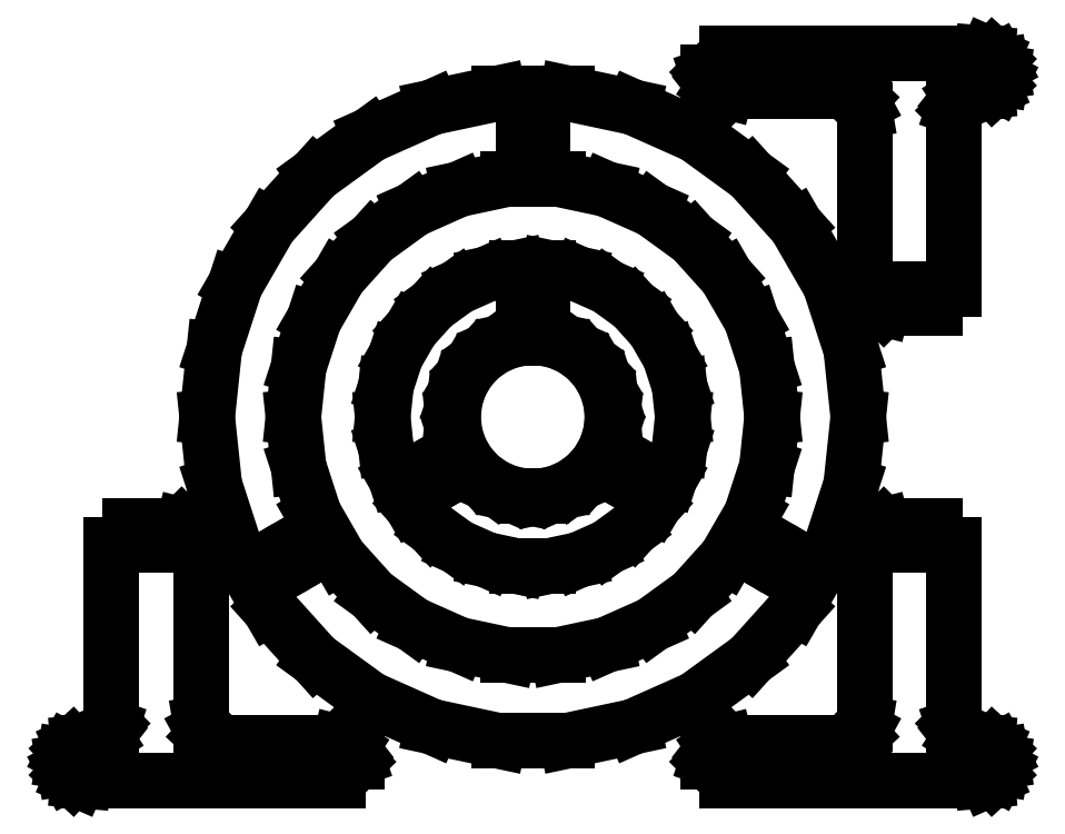
<metadata>
{"format":"dxf","ext":"dxf","renderer":"ezdxf+matplotlib","layout":"modelspace","background":"white","min_lineweight":24,"dpi":150}
</metadata>
<code>
0
SECTION
2
ENTITIES
0
LINE
8
0
10
-147
11
-146.7
20
-108
21
-106.1
0
LINE
8
0
10
-146.7
11
-145.7
20
-106.1
21
-104.3
0
LINE
8
0
10
-145.7
11
-144.3
20
-104.3
21
-103
0
LINE
8
0
10
-144.3
11
-142.5
20
-103
21
-102.2
0
LINE
8
0
10
-142.5
11
-141
20
-102.2
21
-102.1
0
LINE
8
0
10
-141
11
-141
20
-102.1
21
-102
0
LINE
8
0
10
-141
11
-138
20
-102
21
-102
0
LINE
8
0
10
-138
11
-137.9
20
-102
21
-101.9
0
LINE
8
0
10
-137.9
11
-137.5
20
-101.9
21
-102
0
LINE
8
0
10
-137.5
11
-135.6
20
-102
21
-101.5
0
LINE
8
0
10
-135.6
11
-133.9
20
-101.5
21
-100.4
0
LINE
8
0
10
-133.9
11
-132.7
20
-100.4
21
-98.86
0
LINE
8
0
10
-132.7
11
-132.1
20
-98.86
21
-96.99
0
LINE
8
0
10
-132.1
11
-132.1
20
-96.99
21
-96.08
0
LINE
8
0
10
-132.1
11
-132
20
-96.08
21
-96
0
LINE
8
0
10
-132
11
-132
20
-96
21
-40
0
LINE
8
0
10
-132
11
-126
20
-40
21
-40
0
LINE
8
0
10
-126
11
-126
20
-40
21
-34
0
LINE
8
0
10
-126
11
-116
20
-34
21
-34
0
LINE
8
0
10
-116
11
-116
20
-34
21
-40
0
LINE
8
0
10
-116
11
-110
20
-40
21
-40
0
LINE
8
0
10
-110
11
-110
20
-40
21
-34
0
LINE
8
0
10
-110
11
-109.9
20
-34
21
-34.06
0
LINE
8
0
10
-109.9
11
-109.5
20
-34.06
21
-34.02
0
LINE
8
0
10
-109.5
11
-107.6
20
-34.02
21
-34.51
0
LINE
8
0
10
-107.6
11
-105.9
20
-34.51
21
-35.59
0
LINE
8
0
10
-105.9
11
-104.7
20
-35.59
21
-37.14
0
LINE
8
0
10
-104.7
11
-104.1
20
-37.14
21
-39.01
0
LINE
8
0
10
-104.1
11
-104.1
20
-39.01
21
-39.92
0
LINE
8
0
10
-104.1
11
-104
20
-39.92
21
-40
0
LINE
8
0
10
-104
11
-104
20
-40
21
-96
0
LINE
8
0
10
-104
11
-103.7
20
-96
21
-97.95
0
LINE
8
0
10
-103.7
11
-102.7
20
-97.95
21
-99.69
0
LINE
8
0
10
-102.7
11
-101.3
20
-99.69
21
-101
0
LINE
8
0
10
-101.3
11
-99.47
20
-101
21
-101.8
0
LINE
8
0
10
-99.47
11
-98.07
20
-101.8
21
-101.9
0
LINE
8
0
10
-98.07
11
-98
20
-101.9
21
-102
0
LINE
8
0
10
-98
11
-61
20
-102
21
-102
0
LINE
8
0
10
-61
11
-60.94
20
-102
21
-102.1
0
LINE
8
0
10
-60.94
11
-60.51
20
-102.1
21
-102
0
LINE
8
0
10
-60.51
11
-58.59
20
-102
21
-102.5
0
LINE
8
0
10
-58.59
11
-56.94
20
-102.5
21
-103.6
0
LINE
8
0
10
-56.94
11
-55.72
20
-103.6
21
-105.1
0
LINE
8
0
10
-55.72
11
-55.08
20
-105.1
21
-107
0
LINE
8
0
10
-55.08
11
-55.08
20
-107
21
-107.9
0
LINE
8
0
10
-55.08
11
-55
20
-107.9
21
-108
0
LINE
8
0
10
-55
11
-61
20
-108
21
-108
0
LINE
8
0
10
-61
11
-61
20
-108
21
-114
0
LINE
8
0
10
-61
11
-76
20
-114
21
-114
0
LINE
8
0
10
-76
11
-76
20
-114
21
-108
0
LINE
8
0
10
-76
11
-82
20
-108
21
-108
0
LINE
8
0
10
-82
11
-82
20
-108
21
-114
0
LINE
8
0
10
-82
11
-141
20
-114
21
-114
0
LINE
8
0
10
-141
11
-141
20
-114
21
-113.9
0
LINE
8
0
10
-141
11
-142.5
20
-113.9
21
-113.8
0
LINE
8
0
10
-142.5
11
-144.3
20
-113.8
21
-113
0
LINE
8
0
10
-144.3
11
-145.7
20
-113
21
-111.7
0
LINE
8
0
10
-145.7
11
-146.7
20
-111.7
21
-109.9
0
LINE
8
0
10
-146.7
11
-147
20
-109.9
21
-108
0
LINE
8
0
10
-102
11
-99.77
20
0
21
21.21
0
LINE
8
0
10
-99.77
11
-93.18
20
21.21
21
41.49
0
LINE
8
0
10
-93.18
11
-82.52
20
41.49
21
59.95
0
LINE
8
0
10
-82.52
11
-68.25
20
59.95
21
75.8
0
LINE
8
0
10
-68.25
11
-51
20
75.8
21
88.33
0
LINE
8
0
10
-51
11
-31.52
20
88.33
21
97.01
0
LINE
8
0
10
-31.52
11
-10.66
20
97.01
21
101.4
0
LINE
8
0
10
-10.66
11
10.66
20
101.4
21
101.4
0
LINE
8
0
10
10.66
11
31.52
20
101.4
21
97.01
0
LINE
8
0
10
31.52
11
51
20
97.01
21
88.33
0
LINE
8
0
10
51
11
68.25
20
88.33
21
75.8
0
LINE
8
0
10
68.25
11
82.52
20
75.8
21
59.95
0
LINE
8
0
10
82.52
11
93.18
20
59.95
21
41.49
0
LINE
8
0
10
93.18
11
99.77
20
41.49
21
21.21
0
LINE
8
0
10
99.77
11
102
20
21.21
21
0
0
LINE
8
0
10
102
11
99.77
20
0
21
-21.21
0
LINE
8
0
10
99.77
11
93.18
20
-21.21
21
-41.49
0
LINE
8
0
10
93.18
11
82.52
20
-41.49
21
-59.95
0
LINE
8
0
10
82.52
11
68.25
20
-59.95
21
-75.8
0
LINE
8
0
10
68.25
11
51
20
-75.8
21
-88.33
0
LINE
8
0
10
51
11
31.52
20
-88.33
21
-97.01
0
LINE
8
0
10
31.52
11
10.66
20
-97.01
21
-101.4
0
LINE
8
0
10
10.66
11
-10.66
20
-101.4
21
-101.4
0
LINE
8
0
10
-10.66
11
-31.52
20
-101.4
21
-97.01
0
LINE
8
0
10
-31.52
11
-51
20
-97.01
21
-88.33
0
LINE
8
0
10
-51
11
-68.25
20
-88.33
21
-75.8
0
LINE
8
0
10
-68.25
11
-82.52
20
-75.8
21
-59.95
0
LINE
8
0
10
-82.52
11
-93.18
20
-59.95
21
-41.49
0
LINE
8
0
10
-93.18
11
-99.77
20
-41.49
21
-21.21
0
LINE
8
0
10
-99.77
11
-102
20
-21.21
21
0
0
LINE
8
0
10
-84.64
11
-71.65
20
-45.4
21
-37.9
0
LINE
8
0
10
-71.65
11
-68.65
20
-37.9
21
-43.1
0
LINE
8
0
10
-68.65
11
-81.64
20
-43.1
21
-50.6
0
LINE
8
0
10
-81.64
11
-84.64
20
-50.6
21
-45.4
0
LINE
8
0
10
-75
11
-73.36
20
0
21
15.59
0
LINE
8
0
10
-73.36
11
-68.52
20
15.59
21
30.5
0
LINE
8
0
10
-68.52
11
-60.68
20
30.5
21
44.08
0
LINE
8
0
10
-60.68
11
-50.19
20
44.08
21
55.74
0
LINE
8
0
10
-50.19
11
-37.5
20
55.74
21
64.95
0
LINE
8
0
10
-37.5
11
-23.18
20
64.95
21
71.33
0
LINE
8
0
10
-23.18
11
-7.84
20
71.33
21
74.59
0
LINE
8
0
10
-7.84
11
7.84
20
74.59
21
74.59
0
LINE
8
0
10
7.84
11
23.18
20
74.59
21
71.33
0
LINE
8
0
10
23.18
11
37.5
20
71.33
21
64.95
0
LINE
8
0
10
37.5
11
50.19
20
64.95
21
55.74
0
LINE
8
0
10
50.19
11
60.68
20
55.74
21
44.08
0
LINE
8
0
10
60.68
11
68.52
20
44.08
21
30.5
0
LINE
8
0
10
68.52
11
73.36
20
30.5
21
15.59
0
LINE
8
0
10
73.36
11
75
20
15.59
21
0
0
LINE
8
0
10
75
11
73.36
20
0
21
-15.59
0
LINE
8
0
10
73.36
11
68.52
20
-15.59
21
-30.5
0
LINE
8
0
10
68.52
11
60.68
20
-30.5
21
-44.08
0
LINE
8
0
10
60.68
11
50.19
20
-44.08
21
-55.74
0
LINE
8
0
10
50.19
11
37.5
20
-55.74
21
-64.95
0
LINE
8
0
10
37.5
11
23.18
20
-64.95
21
-71.33
0
LINE
8
0
10
23.18
11
7.84
20
-71.33
21
-74.59
0
LINE
8
0
10
7.84
11
-7.84
20
-74.59
21
-74.59
0
LINE
8
0
10
-7.84
11
-23.18
20
-74.59
21
-71.33
0
LINE
8
0
10
-23.18
11
-37.5
20
-71.33
21
-64.95
0
LINE
8
0
10
-37.5
11
-50.19
20
-64.95
21
-55.74
0
LINE
8
0
10
-50.19
11
-60.68
20
-55.74
21
-44.08
0
LINE
8
0
10
-60.68
11
-68.52
20
-44.08
21
-30.5
0
LINE
8
0
10
-68.52
11
-73.36
20
-30.5
21
-15.59
0
LINE
8
0
10
-73.36
11
-75
20
-15.59
21
0
0
LINE
8
0
10
-47
11
-45.97
20
0
21
9.772
0
LINE
8
0
10
-45.97
11
-42.94
20
9.772
21
19.12
0
LINE
8
0
10
-42.94
11
-38.02
20
19.12
21
27.63
0
LINE
8
0
10
-38.02
11
-31.45
20
27.63
21
34.93
0
LINE
8
0
10
-31.45
11
-23.5
20
34.93
21
40.7
0
LINE
8
0
10
-23.5
11
-14.52
20
40.7
21
44.7
0
LINE
8
0
10
-14.52
11
-4.913
20
44.7
21
46.74
0
LINE
8
0
10
-4.913
11
4.913
20
46.74
21
46.74
0
LINE
8
0
10
4.913
11
14.52
20
46.74
21
44.7
0
LINE
8
0
10
14.52
11
23.5
20
44.7
21
40.7
0
LINE
8
0
10
23.5
11
31.45
20
40.7
21
34.93
0
LINE
8
0
10
31.45
11
38.02
20
34.93
21
27.63
0
LINE
8
0
10
38.02
11
42.94
20
27.63
21
19.12
0
LINE
8
0
10
42.94
11
45.97
20
19.12
21
9.772
0
LINE
8
0
10
45.97
11
47
20
9.772
21
0
0
LINE
8
0
10
47
11
45.97
20
0
21
-9.772
0
LINE
8
0
10
45.97
11
42.94
20
-9.772
21
-19.12
0
LINE
8
0
10
42.94
11
38.02
20
-19.12
21
-27.63
0
LINE
8
0
10
38.02
11
31.45
20
-27.63
21
-34.93
0
LINE
8
0
10
31.45
11
23.5
20
-34.93
21
-40.7
0
LINE
8
0
10
23.5
11
14.52
20
-40.7
21
-44.7
0
LINE
8
0
10
14.52
11
4.913
20
-44.7
21
-46.74
0
LINE
8
0
10
4.913
11
-4.913
20
-46.74
21
-46.74
0
LINE
8
0
10
-4.913
11
-14.52
20
-46.74
21
-44.7
0
LINE
8
0
10
-14.52
11
-23.5
20
-44.7
21
-40.7
0
LINE
8
0
10
-23.5
11
-31.45
20
-40.7
21
-34.93
0
LINE
8
0
10
-31.45
11
-38.02
20
-34.93
21
-27.63
0
LINE
8
0
10
-38.02
11
-42.94
20
-27.63
21
-19.12
0
LINE
8
0
10
-42.94
11
-45.97
20
-19.12
21
-9.772
0
LINE
8
0
10
-45.97
11
-47
20
-9.772
21
0
0
LINE
8
0
10
-37.01
11
-28.35
20
-17.9
21
-12.9
0
LINE
8
0
10
-28.35
11
-25.35
20
-12.9
21
-18.1
0
LINE
8
0
10
-25.35
11
-34.01
20
-18.1
21
-23.1
0
LINE
8
0
10
-34.01
11
-37.01
20
-23.1
21
-17.9
0
LINE
8
0
10
-25
11
-24.45
20
0
21
5.198
0
LINE
8
0
10
-24.45
11
-22.84
20
5.198
21
10.17
0
LINE
8
0
10
-22.84
11
-20.23
20
10.17
21
14.7
0
LINE
8
0
10
-20.23
11
-16.73
20
14.7
21
18.58
0
LINE
8
0
10
-16.73
11
-12.5
20
18.58
21
21.65
0
LINE
8
0
10
-12.5
11
-7.725
20
21.65
21
23.78
0
LINE
8
0
10
-7.725
11
-2.613
20
23.78
21
24.86
0
LINE
8
0
10
-2.613
11
2.613
20
24.86
21
24.86
0
LINE
8
0
10
2.613
11
7.725
20
24.86
21
23.78
0
LINE
8
0
10
7.725
11
12.5
20
23.78
21
21.65
0
LINE
8
0
10
12.5
11
16.73
20
21.65
21
18.58
0
LINE
8
0
10
16.73
11
20.23
20
18.58
21
14.7
0
LINE
8
0
10
20.23
11
22.84
20
14.7
21
10.17
0
LINE
8
0
10
22.84
11
24.45
20
10.17
21
5.198
0
LINE
8
0
10
24.45
11
25
20
5.198
21
0
0
LINE
8
0
10
25
11
24.45
20
0
21
-5.198
0
LINE
8
0
10
24.45
11
22.84
20
-5.198
21
-10.17
0
LINE
8
0
10
22.84
11
20.23
20
-10.17
21
-14.7
0
LINE
8
0
10
20.23
11
16.73
20
-14.7
21
-18.58
0
LINE
8
0
10
16.73
11
12.5
20
-18.58
21
-21.65
0
LINE
8
0
10
12.5
11
7.725
20
-21.65
21
-23.78
0
LINE
8
0
10
7.725
11
2.613
20
-23.78
21
-24.86
0
LINE
8
0
10
2.613
11
-2.613
20
-24.86
21
-24.86
0
LINE
8
0
10
-2.613
11
-7.725
20
-24.86
21
-23.78
0
LINE
8
0
10
-7.725
11
-12.5
20
-23.78
21
-21.65
0
LINE
8
0
10
-12.5
11
-16.73
20
-21.65
21
-18.58
0
LINE
8
0
10
-16.73
11
-20.23
20
-18.58
21
-14.7
0
LINE
8
0
10
-20.23
11
-22.84
20
-14.7
21
-10.17
0
LINE
8
0
10
-22.84
11
-24.45
20
-10.17
21
-5.198
0
LINE
8
0
10
-24.45
11
-25
20
-5.198
21
0
0
LINE
8
0
10
-3
11
-3
20
31
21
41
0
LINE
8
0
10
-3
11
3
20
41
21
41
0
LINE
8
0
10
3
11
3
20
41
21
31
0
LINE
8
0
10
3
11
-3
20
31
21
31
0
LINE
8
0
10
-3
11
-3
20
81
21
96
0
LINE
8
0
10
-3
11
3
20
96
21
96
0
LINE
8
0
10
3
11
3
20
96
21
81
0
LINE
8
0
10
3
11
-3
20
81
21
81
0
LINE
8
0
10
25.35
11
28.35
20
-18.1
21
-12.9
0
LINE
8
0
10
28.35
11
37.01
20
-12.9
21
-17.9
0
LINE
8
0
10
37.01
11
34.01
20
-17.9
21
-23.1
0
LINE
8
0
10
34.01
11
25.35
20
-23.1
21
-18.1
0
LINE
8
0
10
55
11
55.08
20
-108
21
-107.9
0
LINE
8
0
10
55.08
11
55.08
20
-107.9
21
-107
0
LINE
8
0
10
55.08
11
55.72
20
-107
21
-105.1
0
LINE
8
0
10
55.72
11
56.94
20
-105.1
21
-103.6
0
LINE
8
0
10
56.94
11
58.59
20
-103.6
21
-102.5
0
LINE
8
0
10
58.59
11
60.51
20
-102.5
21
-102
0
LINE
8
0
10
60.51
11
60.94
20
-102
21
-102.1
0
LINE
8
0
10
60.94
11
61
20
-102.1
21
-102
0
LINE
8
0
10
61
11
98
20
-102
21
-102
0
LINE
8
0
10
98
11
98.07
20
-102
21
-101.9
0
LINE
8
0
10
98.07
11
99.47
20
-101.9
21
-101.8
0
LINE
8
0
10
99.47
11
101.3
20
-101.8
21
-101
0
LINE
8
0
10
101.3
11
102.7
20
-101
21
-99.69
0
LINE
8
0
10
102.7
11
103.7
20
-99.69
21
-97.95
0
LINE
8
0
10
103.7
11
104
20
-97.95
21
-96
0
LINE
8
0
10
104
11
104
20
-96
21
-40
0
LINE
8
0
10
104
11
104.1
20
-40
21
-39.92
0
LINE
8
0
10
104.1
11
104.1
20
-39.92
21
-39.01
0
LINE
8
0
10
104.1
11
104.7
20
-39.01
21
-37.14
0
LINE
8
0
10
104.7
11
105.9
20
-37.14
21
-35.59
0
LINE
8
0
10
105.9
11
107.6
20
-35.59
21
-34.51
0
LINE
8
0
10
107.6
11
109.5
20
-34.51
21
-34.02
0
LINE
8
0
10
109.5
11
109.9
20
-34.02
21
-34.06
0
LINE
8
0
10
109.9
11
110
20
-34.06
21
-34
0
LINE
8
0
10
110
11
110
20
-34
21
-40
0
LINE
8
0
10
110
11
116
20
-40
21
-40
0
LINE
8
0
10
116
11
116
20
-40
21
-34
0
LINE
8
0
10
116
11
126
20
-34
21
-34
0
LINE
8
0
10
126
11
126
20
-34
21
-40
0
LINE
8
0
10
126
11
132
20
-40
21
-40
0
LINE
8
0
10
132
11
132
20
-40
21
-96
0
LINE
8
0
10
132
11
132.1
20
-96
21
-96.08
0
LINE
8
0
10
132.1
11
132.1
20
-96.08
21
-96.99
0
LINE
8
0
10
132.1
11
132.7
20
-96.99
21
-98.86
0
LINE
8
0
10
132.7
11
133.9
20
-98.86
21
-100.4
0
LINE
8
0
10
133.9
11
135.6
20
-100.4
21
-101.5
0
LINE
8
0
10
135.6
11
137.5
20
-101.5
21
-102
0
LINE
8
0
10
137.5
11
137.9
20
-102
21
-101.9
0
LINE
8
0
10
137.9
11
138
20
-101.9
21
-102
0
LINE
8
0
10
138
11
141
20
-102
21
-102
0
LINE
8
0
10
141
11
141
20
-102
21
-102.1
0
LINE
8
0
10
141
11
142.5
20
-102.1
21
-102.2
0
LINE
8
0
10
142.5
11
144.3
20
-102.2
21
-103
0
LINE
8
0
10
144.3
11
145.7
20
-103
21
-104.3
0
LINE
8
0
10
145.7
11
146.7
20
-104.3
21
-106.1
0
LINE
8
0
10
146.7
11
147
20
-106.1
21
-108
0
LINE
8
0
10
147
11
146.7
20
-108
21
-109.9
0
LINE
8
0
10
146.7
11
145.7
20
-109.9
21
-111.7
0
LINE
8
0
10
145.7
11
144.3
20
-111.7
21
-113
0
LINE
8
0
10
144.3
11
142.5
20
-113
21
-113.8
0
LINE
8
0
10
142.5
11
141
20
-113.8
21
-113.9
0
LINE
8
0
10
141
11
141
20
-113.9
21
-114
0
LINE
8
0
10
141
11
82
20
-114
21
-114
0
LINE
8
0
10
82
11
82
20
-114
21
-108
0
LINE
8
0
10
82
11
76
20
-108
21
-108
0
LINE
8
0
10
76
11
76
20
-108
21
-114
0
LINE
8
0
10
76
11
61
20
-114
21
-114
0
LINE
8
0
10
61
11
61
20
-114
21
-108
0
LINE
8
0
10
61
11
55
20
-108
21
-108
0
LINE
8
0
10
55
11
61
20
108
21
108
0
LINE
8
0
10
61
11
61
20
108
21
114
0
LINE
8
0
10
61
11
76
20
114
21
114
0
LINE
8
0
10
76
11
76
20
114
21
108
0
LINE
8
0
10
76
11
82
20
108
21
108
0
LINE
8
0
10
82
11
82
20
108
21
114
0
LINE
8
0
10
82
11
141
20
114
21
114
0
LINE
8
0
10
141
11
141
20
114
21
113.9
0
LINE
8
0
10
141
11
142.5
20
113.9
21
113.8
0
LINE
8
0
10
142.5
11
144.3
20
113.8
21
113
0
LINE
8
0
10
144.3
11
145.7
20
113
21
111.7
0
LINE
8
0
10
145.7
11
146.7
20
111.7
21
109.9
0
LINE
8
0
10
146.7
11
147
20
109.9
21
108
0
LINE
8
0
10
147
11
146.7
20
108
21
106.1
0
LINE
8
0
10
146.7
11
145.7
20
106.1
21
104.3
0
LINE
8
0
10
145.7
11
144.3
20
104.3
21
103
0
LINE
8
0
10
144.3
11
142.5
20
103
21
102.2
0
LINE
8
0
10
142.5
11
141
20
102.2
21
102.1
0
LINE
8
0
10
141
11
141
20
102.1
21
102
0
LINE
8
0
10
141
11
138
20
102
21
102
0
LINE
8
0
10
138
11
137.9
20
102
21
101.9
0
LINE
8
0
10
137.9
11
137.5
20
101.9
21
102
0
LINE
8
0
10
137.5
11
135.6
20
102
21
101.5
0
LINE
8
0
10
135.6
11
133.9
20
101.5
21
100.4
0
LINE
8
0
10
133.9
11
132.7
20
100.4
21
98.86
0
LINE
8
0
10
132.7
11
132.1
20
98.86
21
96.99
0
LINE
8
0
10
132.1
11
132.1
20
96.99
21
96.08
0
LINE
8
0
10
132.1
11
132
20
96.08
21
96
0
LINE
8
0
10
132
11
132
20
96
21
40
0
LINE
8
0
10
132
11
126
20
40
21
40
0
LINE
8
0
10
126
11
126
20
40
21
34
0
LINE
8
0
10
126
11
116
20
34
21
34
0
LINE
8
0
10
116
11
116
20
34
21
40
0
LINE
8
0
10
116
11
110
20
40
21
40
0
LINE
8
0
10
110
11
110
20
40
21
34
0
LINE
8
0
10
110
11
109.9
20
34
21
34.06
0
LINE
8
0
10
109.9
11
109.5
20
34.06
21
34.02
0
LINE
8
0
10
109.5
11
107.6
20
34.02
21
34.51
0
LINE
8
0
10
107.6
11
105.9
20
34.51
21
35.59
0
LINE
8
0
10
105.9
11
104.7
20
35.59
21
37.14
0
LINE
8
0
10
104.7
11
104.1
20
37.14
21
39.01
0
LINE
8
0
10
104.1
11
104.1
20
39.01
21
39.92
0
LINE
8
0
10
104.1
11
104
20
39.92
21
40
0
LINE
8
0
10
104
11
104
20
40
21
96
0
LINE
8
0
10
104
11
103.7
20
96
21
97.95
0
LINE
8
0
10
103.7
11
102.7
20
97.95
21
99.69
0
LINE
8
0
10
102.7
11
101.3
20
99.69
21
101
0
LINE
8
0
10
101.3
11
99.47
20
101
21
101.8
0
LINE
8
0
10
99.47
11
98.07
20
101.8
21
101.9
0
LINE
8
0
10
98.07
11
98
20
101.9
21
102
0
LINE
8
0
10
98
11
61
20
102
21
102
0
LINE
8
0
10
61
11
60.94
20
102
21
102.1
0
LINE
8
0
10
60.94
11
60.51
20
102.1
21
102
0
LINE
8
0
10
60.51
11
58.59
20
102
21
102.5
0
LINE
8
0
10
58.59
11
56.94
20
102.5
21
103.6
0
LINE
8
0
10
56.94
11
55.72
20
103.6
21
105.1
0
LINE
8
0
10
55.72
11
55.08
20
105.1
21
107
0
LINE
8
0
10
55.08
11
55.08
20
107
21
107.9
0
LINE
8
0
10
55.08
11
55
20
107.9
21
108
0
LINE
8
0
10
68.65
11
71.65
20
-43.1
21
-37.9
0
LINE
8
0
10
71.65
11
84.64
20
-37.9
21
-45.4
0
LINE
8
0
10
84.64
11
81.64
20
-45.4
21
-50.6
0
LINE
8
0
10
81.64
11
68.65
20
-50.6
21
-43.1
0
ENDSEC
0
EOF

</code>
